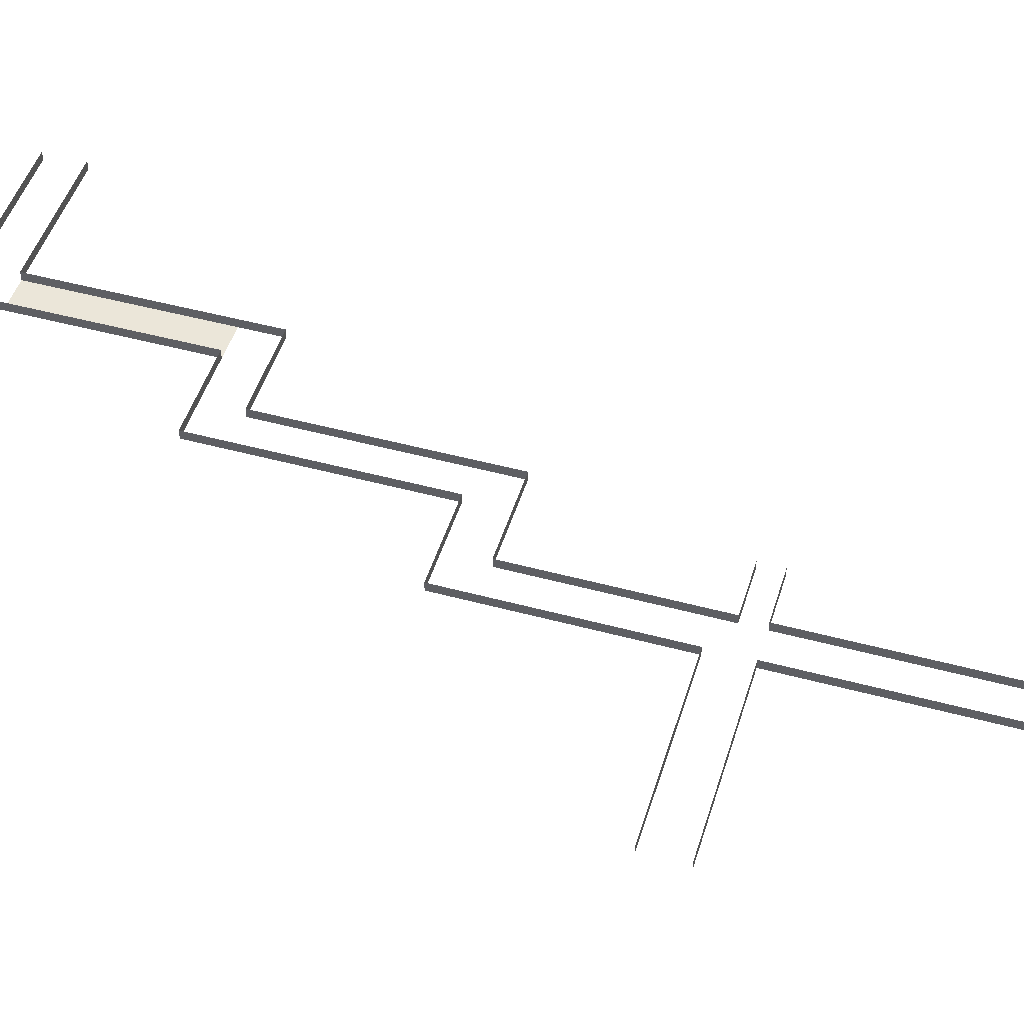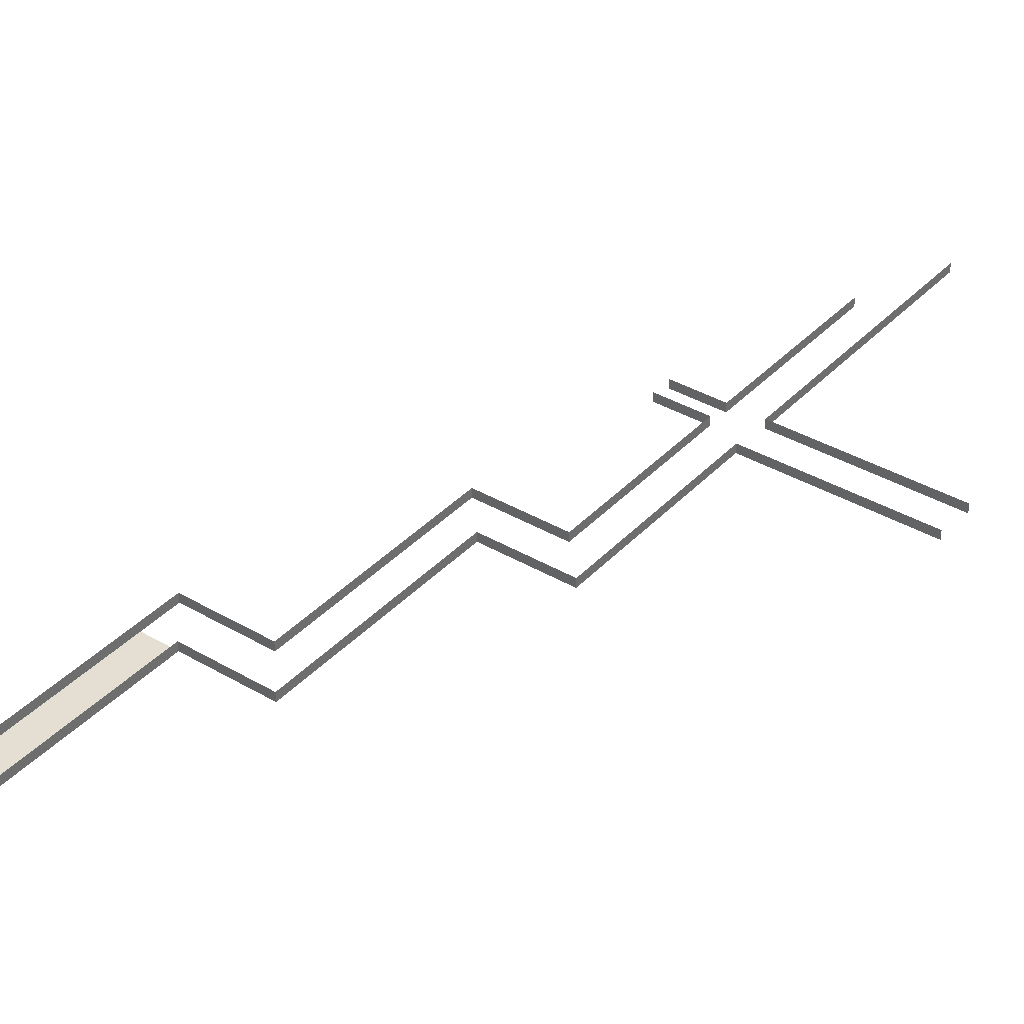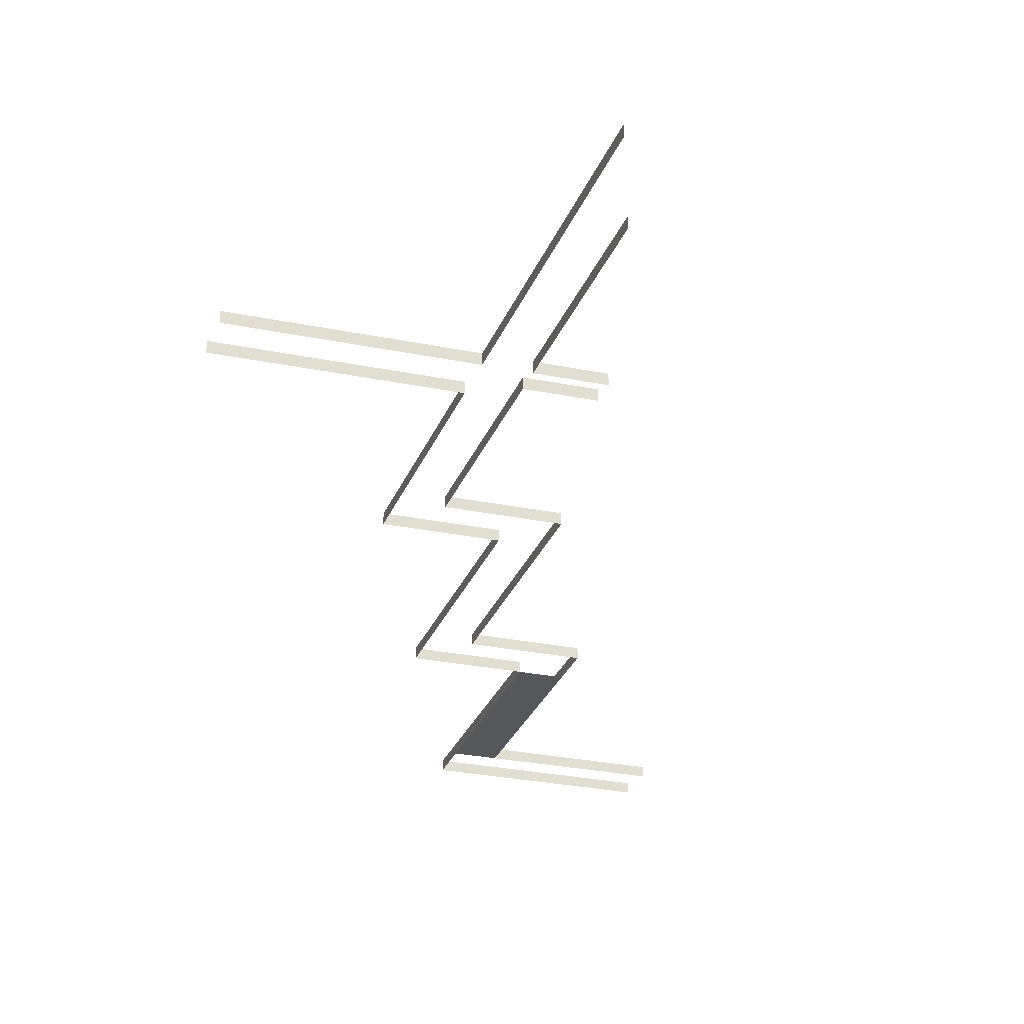
<metadata>
{"format":"obj","ext":"obj","renderer":"f3d","projection":"perspective","resolution":1024,"background":"white","views":[{"elev":48.1,"azim":-73.1,"up":"+Y"},{"elev":37.1,"azim":-142.9,"up":"+Y"},{"elev":-27.2,"azim":-17.8,"up":"+Y"}]}
</metadata>
<code>
o Cube
v -2.5 -0.5 22
v -2.5 0.5 22
v 1.5 -0.5 22
v 1.5 0.5 22
v 1.5 -0.5 1
v 1.5 0.5 1
v 1.5 -0.5 -1.5
v 1.5 0.5 -1.5
v 7.5 0.5 1
v 7.5 -0.5 1
v 7.5 0.5 -1.5
v 7.5 -0.5 -1.5
v 1.5 -0.5 -22
v 1.5 0.5 -22
v -2.5 0.5 -26.5
v -2.5 -0.5 -26.5
v 7.5 0.5 -26.5
v 7.5 -0.5 -26.5
v 11.5 0.5 -22
v 11.5 -0.5 -22
v 11.5 0.5 -47
v 11.5 -0.5 -47
v 7.5 0.5 -51.5
v 7.5 -0.5 -51.5
v 17.5 0.5 -51.5
v 17.5 -0.5 -51.5
v 21.5 0.5 -47
v 21.5 -0.5 -47
v 21.5 -0.5 -51.5
v 17.5 0.5 -72
v 17.5 -0.5 -72
v 21.5 0.5 -72
v 21.5 -0.5 -72
v 17.5 0.5 -76.5
v 17.5 -0.5 -76.5
v 37 0.5 -72
v 37 -0.5 -72
v 37 0.5 -76.5
v 37 -0.5 -76.5
v -2.5 -0.5 32.3
v -2.5 -0.5 1
v -2.5 -0.5 -3.5
v -2.5 -0.5 -16.8
v -2.5 0.5 -16.8
v -2.5 0.5 -3.5
v -2.5 0.5 1
v -2.5 0.5 32.3
v -22.5 -0.5 1
v -22.5 -0.5 -3.5
v -22.5 0.5 -3.5
v -22.5 0.5 1
f 16 18 17 15
f 5 6 9 10
f 5 3 4 6
f 7 8 14 13
f 8 7 12 11
f 14 19 20 13
f 19 21 22 20
f 18 24 23 17
f 24 26 25 23
f 21 27 28 22
f 27 32 33 29 28
f 35 39 38 34
f 26 29 33 31
f 25 26 31 30
f 30 31 35 34
f 33 32 36 37
f 43 16 15 44
f 1 40 47 2
f 40 41 46 47
f 46 41 48 51
f 42 43 44 45
f 42 45 50 49

</code>
